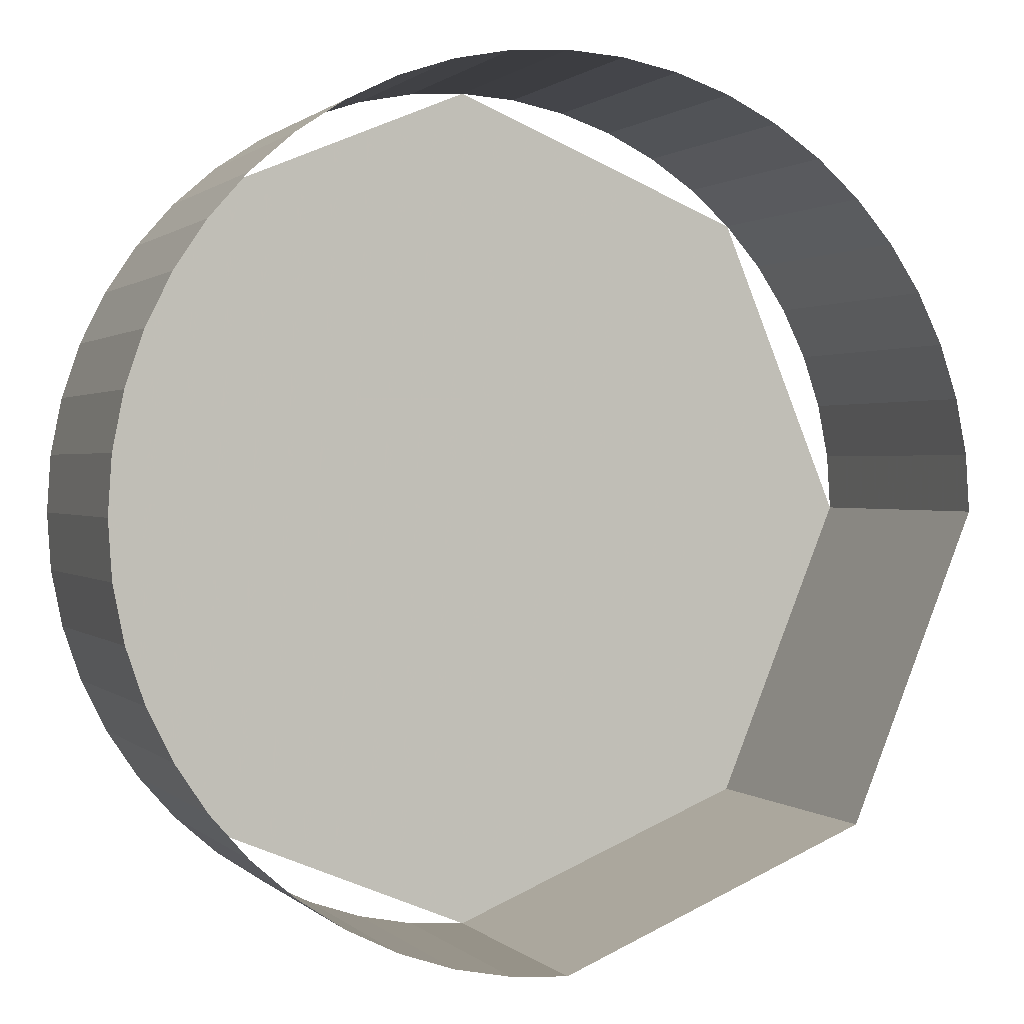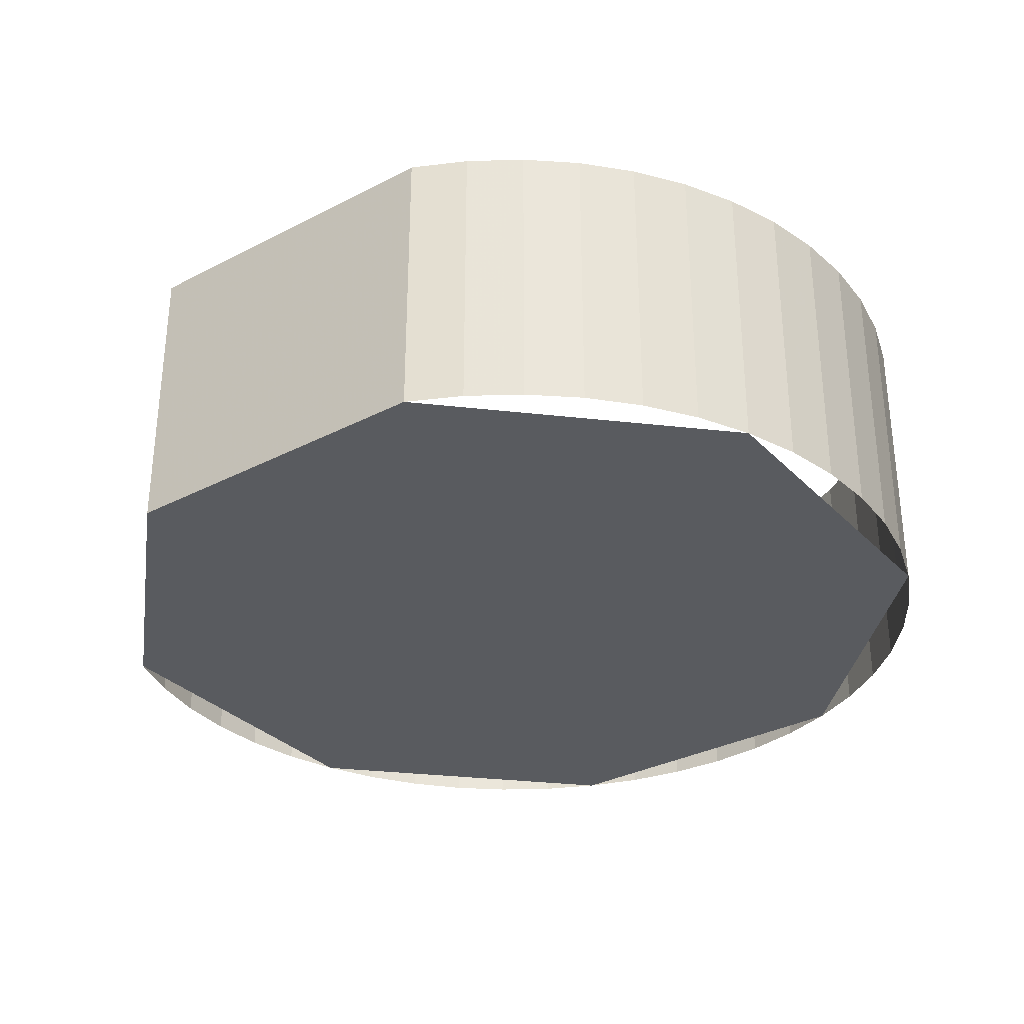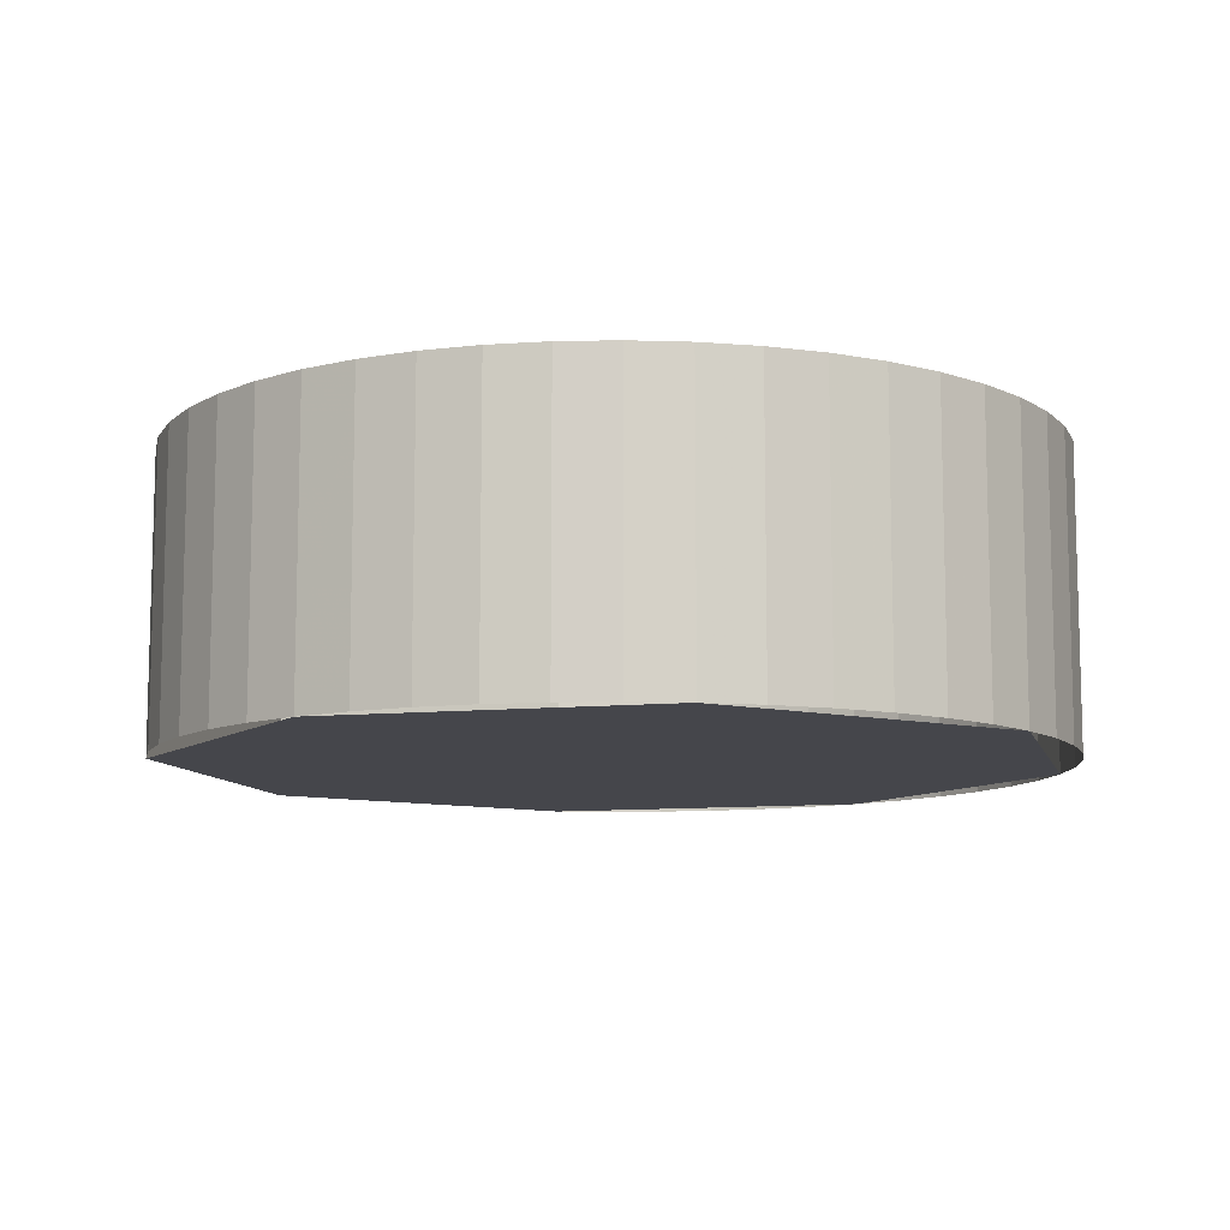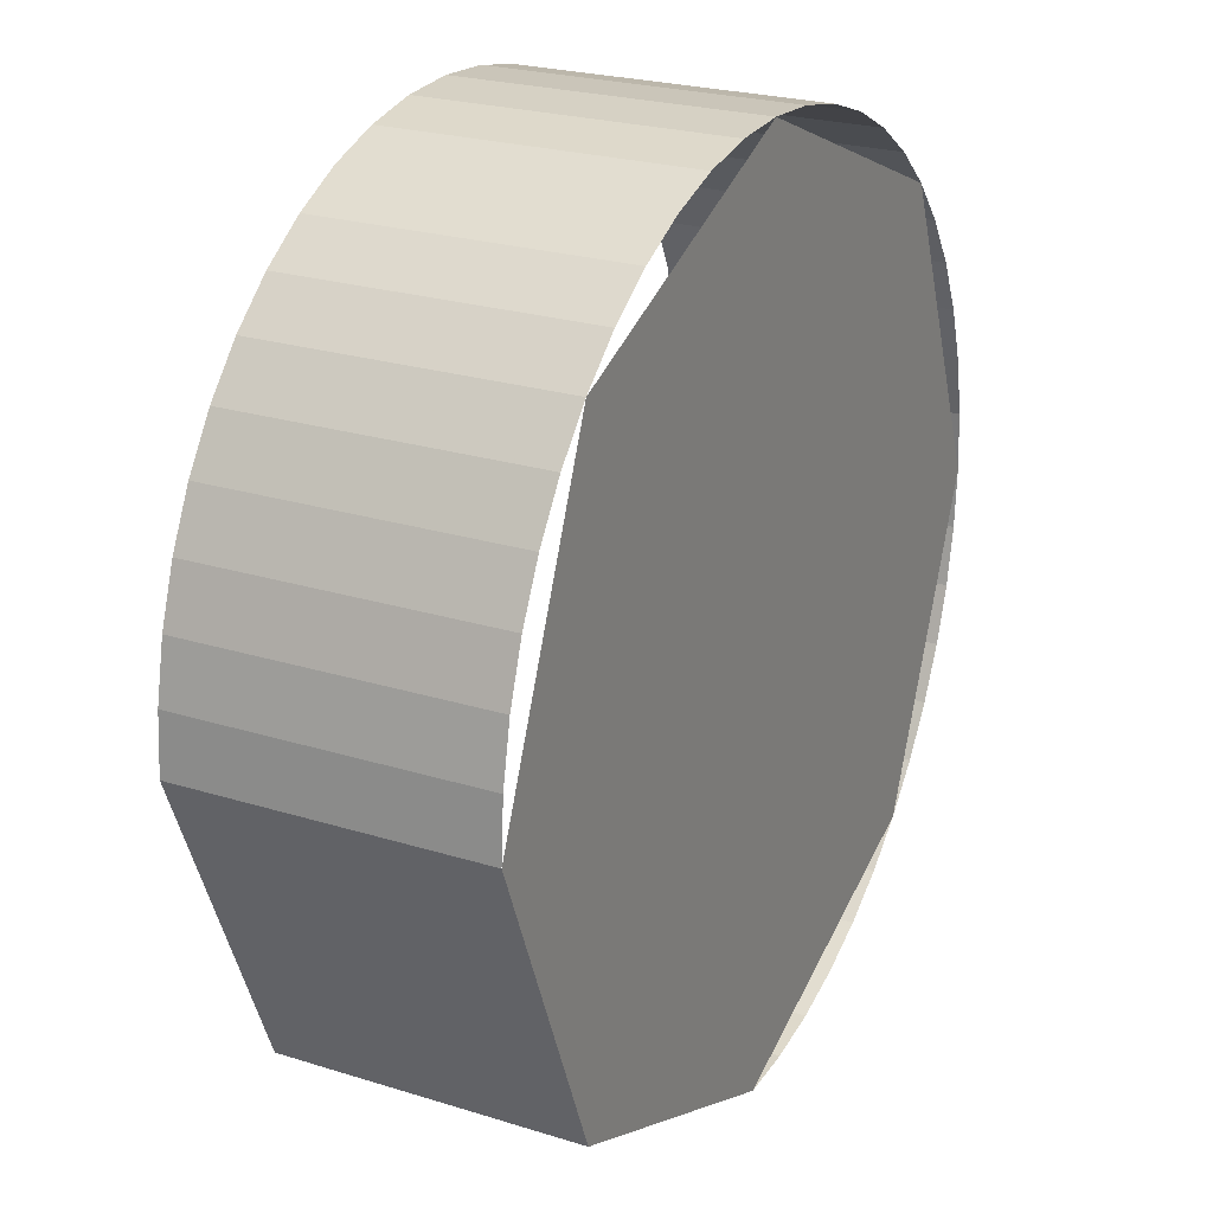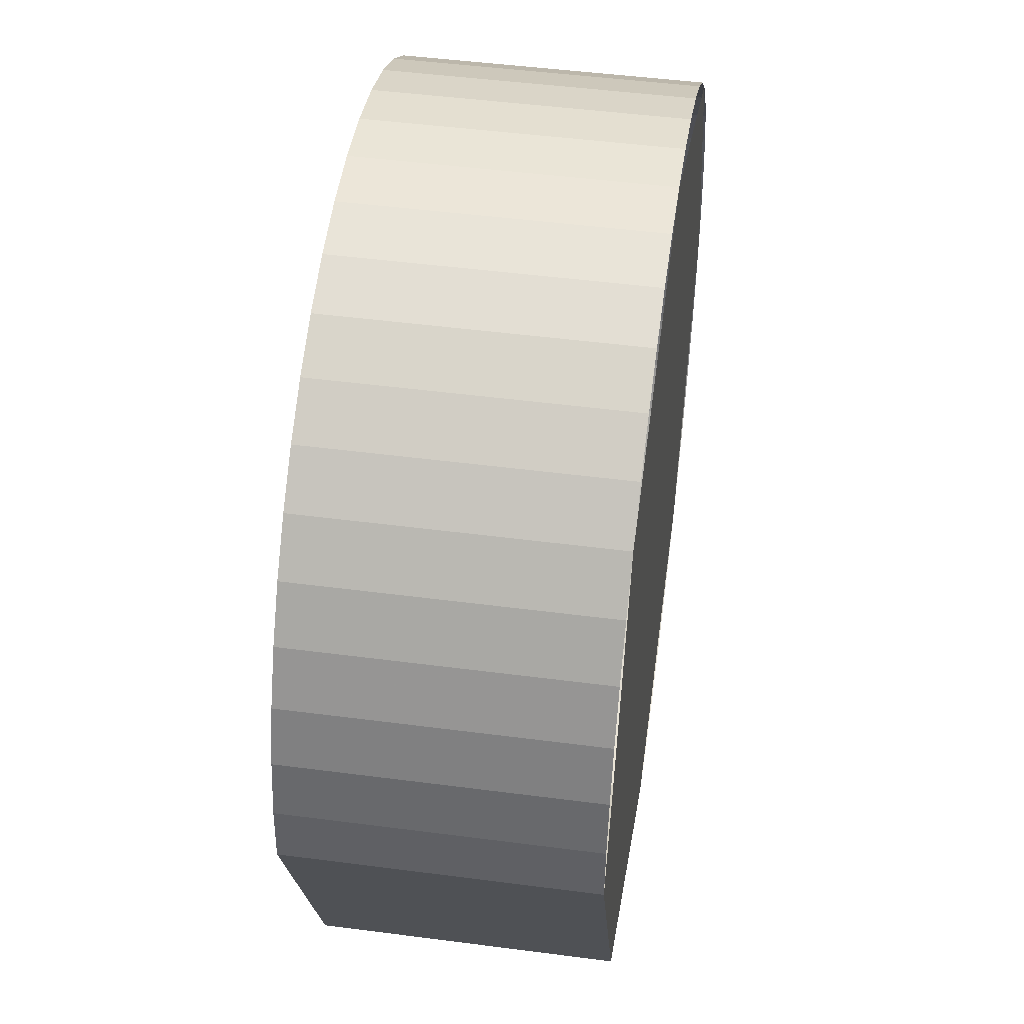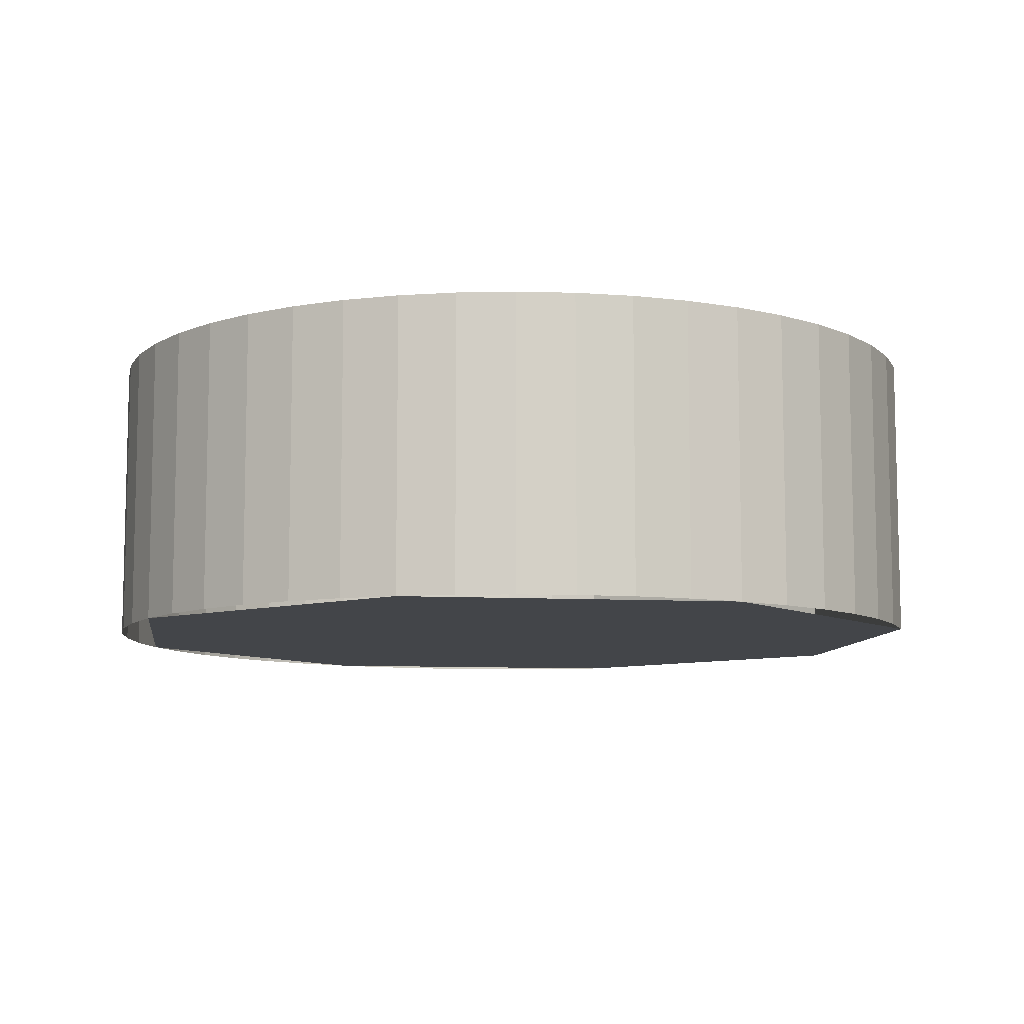
<metadata>
{"format":"obj","ext":"obj","renderer":"f3d","projection":"perspective","resolution":1024,"background":"white","views":[{"elev":1.0,"azim":158.9,"up":"+Z"},{"elev":-32.3,"azim":-76.5,"up":"+Y"},{"elev":-10.0,"azim":-8.4,"up":"+Y"},{"elev":23.8,"azim":-62.4,"up":"+Z"},{"elev":47.5,"azim":-81.6,"up":"+Z"},{"elev":-8.8,"azim":104.5,"up":"+Y"}]}
</metadata>
<code>
v 0 -0.2 0
v 0 -0.2 -0.3
v 0.2121 -0.2 -0.2121
v 0 -0.2 0
v 0.2121 -0.2 -0.2121
v 0.3 -0.2 0
v 0 -0.2 0
v 0.3 -0.2 0
v 0.2121 -0.2 0.2121
v 0 -0.2 0
v 0.2121 -0.2 0.2121
v 0 -0.2 0.3
v 0 -0.2 0
v 0 -0.2 0.3
v -0.2121 -0.2 0.2121
v 0 -0.2 0
v -0.2121 -0.2 0.2121
v -0.3 -0.2 0
v 0.03915 -0.2 -0.2974
v 0 -0.2 -0.3
v 0 0 -0.3
v 0.03915 0 -0.2974
v 0.07764 -0.2 -0.2898
v 0.03915 -0.2 -0.2974
v 0.03915 0 -0.2974
v 0.07764 0 -0.2898
v 0.1148 -0.2 -0.2772
v 0.07764 -0.2 -0.2898
v 0.07764 0 -0.2898
v 0.1148 0 -0.2772
v 0.15 -0.2 -0.2598
v 0.1148 -0.2 -0.2772
v 0.1148 0 -0.2772
v 0.15 0 -0.2598
v 0.1826 -0.2 -0.238
v 0.15 -0.2 -0.2598
v 0.15 0 -0.2598
v 0.1826 0 -0.238
v 0.2121 -0.2 -0.2121
v 0.1826 -0.2 -0.238
v 0.1826 0 -0.238
v 0.2121 0 -0.2121
v 0.238 -0.2 -0.1826
v 0.2121 -0.2 -0.2121
v 0.2121 0 -0.2121
v 0.238 0 -0.1826
v 0.2598 -0.2 -0.15
v 0.238 -0.2 -0.1826
v 0.238 0 -0.1826
v 0.2598 0 -0.15
v 0.2772 -0.2 -0.1148
v 0.2598 -0.2 -0.15
v 0.2598 0 -0.15
v 0.2772 0 -0.1148
v 0.2898 -0.2 -0.07764
v 0.2772 -0.2 -0.1148
v 0.2772 0 -0.1148
v 0.2898 0 -0.07764
v 0.2974 -0.2 -0.03915
v 0.2898 -0.2 -0.07764
v 0.2898 0 -0.07764
v 0.2974 0 -0.03915
v 0.3 -0.2 0
v 0.2974 -0.2 -0.03915
v 0.2974 0 -0.03915
v 0.3 0 0
v 0.2974 -0.2 0.03915
v 0.3 -0.2 0
v 0.3 0 0
v 0.2974 0 0.03915
v 0.2898 -0.2 0.07764
v 0.2974 -0.2 0.03915
v 0.2974 0 0.03915
v 0.2898 0 0.07764
v 0.2772 -0.2 0.1148
v 0.2898 -0.2 0.07764
v 0.2898 0 0.07764
v 0.2772 0 0.1148
v 0.2598 -0.2 0.15
v 0.2772 -0.2 0.1148
v 0.2772 0 0.1148
v 0.2598 0 0.15
v 0.238 -0.2 0.1826
v 0.2598 -0.2 0.15
v 0.2598 0 0.15
v 0.238 0 0.1826
v 0.2121 -0.2 0.2121
v 0.238 -0.2 0.1826
v 0.238 0 0.1826
v 0.2121 0 0.2121
v 0.1826 -0.2 0.238
v 0.2121 -0.2 0.2121
v 0.2121 0 0.2121
v 0.1826 0 0.238
v 0.15 -0.2 0.2598
v 0.1826 -0.2 0.238
v 0.1826 0 0.238
v 0.15 0 0.2598
v 0.1148 -0.2 0.2772
v 0.15 -0.2 0.2598
v 0.15 0 0.2598
v 0.1148 0 0.2772
v 0.07764 -0.2 0.2898
v 0.1148 -0.2 0.2772
v 0.1148 0 0.2772
v 0.07764 0 0.2898
v 0.03915 -0.2 0.2974
v 0.07764 -0.2 0.2898
v 0.07764 0 0.2898
v 0.03915 0 0.2974
v 0 -0.2 0.3
v 0.03915 -0.2 0.2974
v 0.03915 0 0.2974
v 0 0 0.3
v -0.03915 -0.2 0.2974
v 0 -0.2 0.3
v 0 0 0.3
v -0.03915 0 0.2974
v -0.07764 -0.2 0.2898
v -0.03915 -0.2 0.2974
v -0.03915 0 0.2974
v -0.07764 0 0.2898
v -0.1148 -0.2 0.2772
v -0.07764 -0.2 0.2898
v -0.07764 0 0.2898
v -0.1148 0 0.2772
v -0.15 -0.2 0.2598
v -0.1148 -0.2 0.2772
v -0.1148 0 0.2772
v -0.15 0 0.2598
v -0.1826 -0.2 0.238
v -0.15 -0.2 0.2598
v -0.15 0 0.2598
v -0.1826 0 0.238
v -0.2121 -0.2 0.2121
v -0.1826 -0.2 0.238
v -0.1826 0 0.238
v -0.2121 0 0.2121
v -0.238 -0.2 0.1826
v -0.2121 -0.2 0.2121
v -0.2121 0 0.2121
v -0.238 0 0.1826
v -0.2598 -0.2 0.15
v -0.238 -0.2 0.1826
v -0.238 0 0.1826
v -0.2598 0 0.15
v -0.2772 -0.2 0.1148
v -0.2598 -0.2 0.15
v -0.2598 0 0.15
v -0.2772 0 0.1148
v -0.2898 -0.2 0.07764
v -0.2772 -0.2 0.1148
v -0.2772 0 0.1148
v -0.2898 0 0.07764
v -0.2974 -0.2 0.03915
v -0.2898 -0.2 0.07764
v -0.2898 0 0.07764
v -0.2974 0 0.03915
v -0.3 -0.2 0
v -0.2974 -0.2 0.03915
v -0.2974 0 0.03915
v -0.3 0 0
v 0 -0.2 0
v -0.3 -0.2 0
v -0.2121 -0.2 -0.2121
v 0 -0.2 0
v -0.2121 -0.2 -0.2121
v 0 -0.2 -0.3
v -0.2121 -0.2 -0.2121
v -0.3 -0.2 0
v -0.3 -0.15 0
v -0.2121 -0.15 -0.2121
v 0 -0.2 -0.3
v -0.2121 -0.2 -0.2121
v -0.2121 -0.15 -0.2121
v 0 -0.15 -0.3
v -0.2121 0 -0.2121
v -0.3 0 0
v -0.3 -0.15 0
v -0.2121 -0.15 -0.2121
v 0 0 -0.3
v -0.2121 0 -0.2121
v -0.2121 -0.15 -0.2121
v 0 -0.15 -0.3
g mesh27284
f 1 2 3
f 4 5 6
f 7 8 9
f 10 11 12
f 13 14 15
f 16 17 18
g mesh27286
f 19 20 21
f 21 22 19
f 23 24 25
f 25 26 23
f 27 28 29
f 29 30 27
f 31 32 33
f 33 34 31
f 35 36 37
f 37 38 35
f 39 40 41
f 41 42 39
f 43 44 45
f 45 46 43
f 47 48 49
f 49 50 47
f 51 52 53
f 53 54 51
f 55 56 57
f 57 58 55
f 59 60 61
f 61 62 59
f 63 64 65
f 65 66 63
f 67 68 69
f 69 70 67
f 71 72 73
f 73 74 71
f 75 76 77
f 77 78 75
f 79 80 81
f 81 82 79
f 83 84 85
f 85 86 83
f 87 88 89
f 89 90 87
f 91 92 93
f 93 94 91
f 95 96 97
f 97 98 95
f 99 100 101
f 101 102 99
f 103 104 105
f 105 106 103
f 107 108 109
f 109 110 107
f 111 112 113
f 113 114 111
f 115 116 117
f 117 118 115
f 119 120 121
f 121 122 119
f 123 124 125
f 125 126 123
f 127 128 129
f 129 130 127
f 131 132 133
f 133 134 131
f 135 136 137
f 137 138 135
f 139 140 141
f 141 142 139
f 143 144 145
f 145 146 143
f 147 148 149
f 149 150 147
f 151 152 153
f 153 154 151
f 155 156 157
f 157 158 155
f 159 160 161
f 161 162 159
g mesh27292
f 163 164 165
f 166 167 168
g mesh27294
f 169 170 171
f 171 172 169
f 173 174 175
f 175 176 173
g mesh27298
f 177 179 178
f 179 177 180
f 181 183 182
f 183 181 184

</code>
